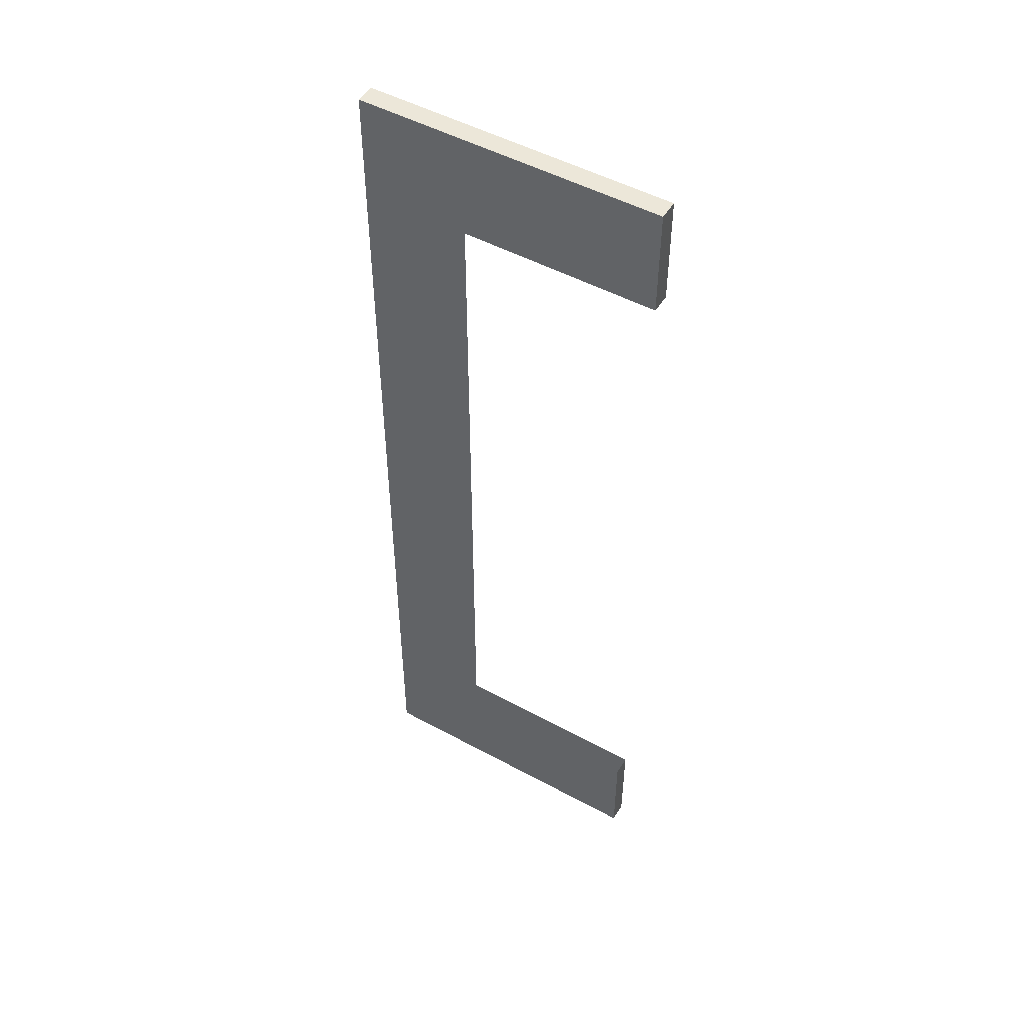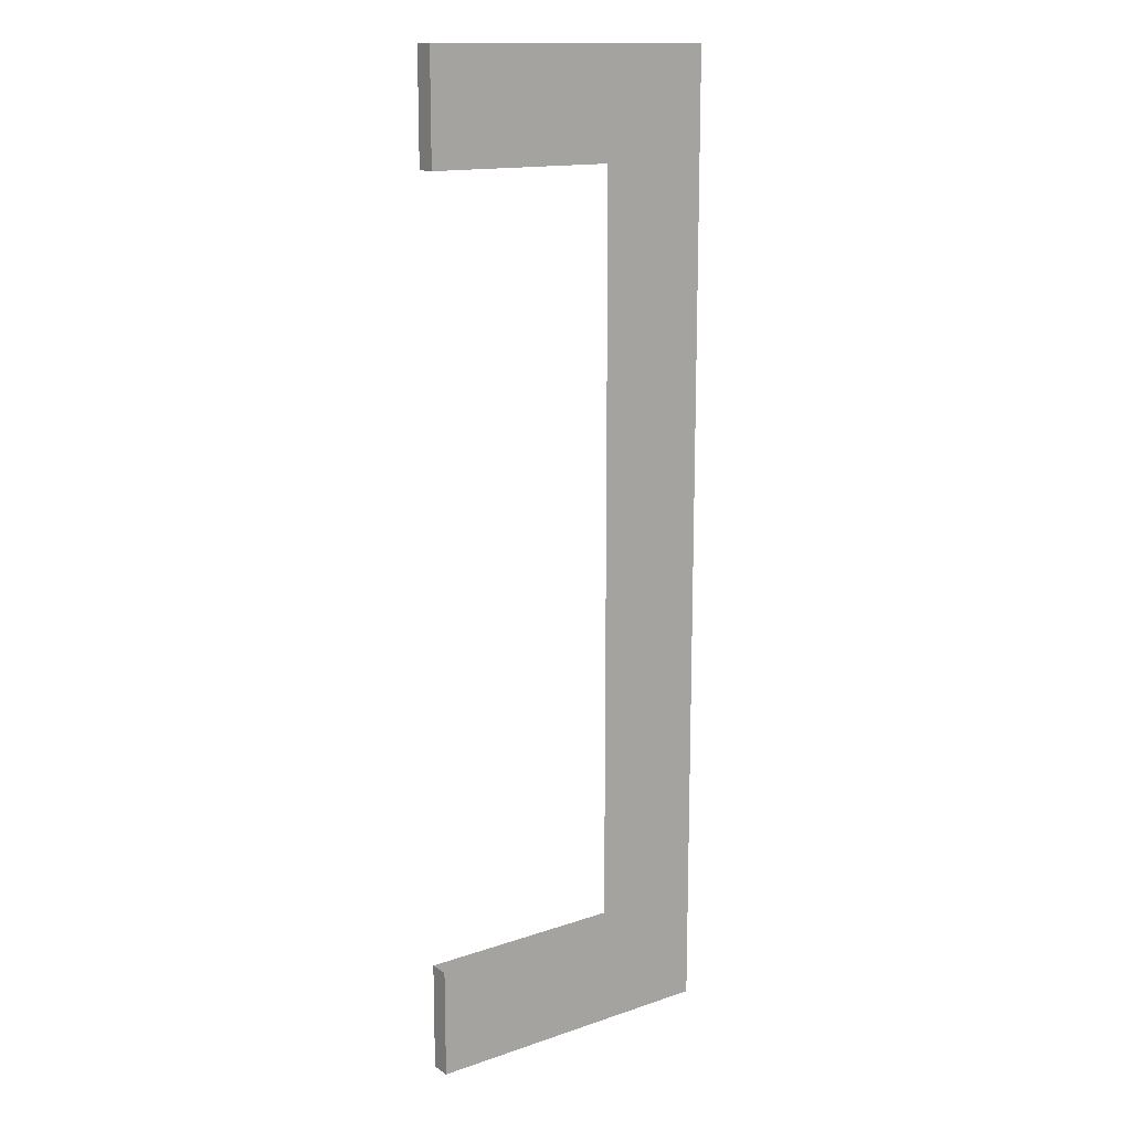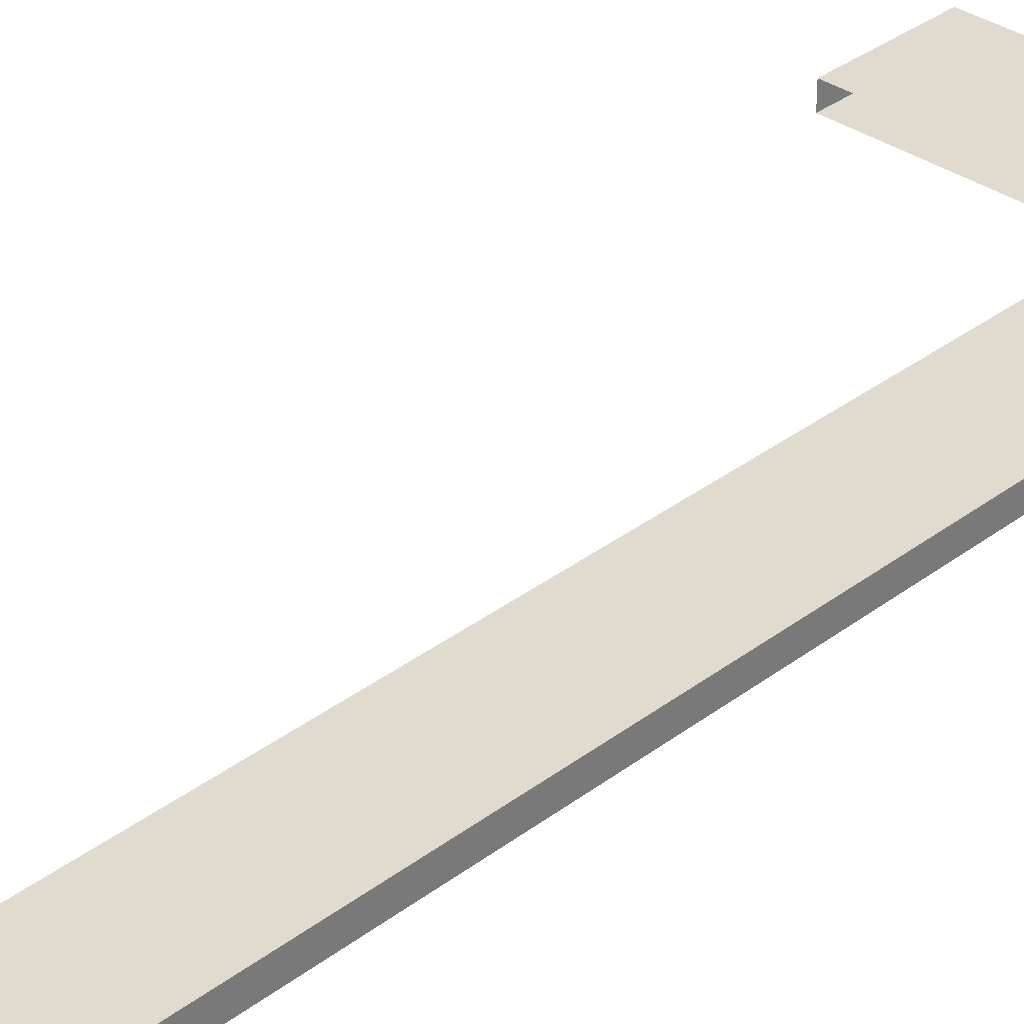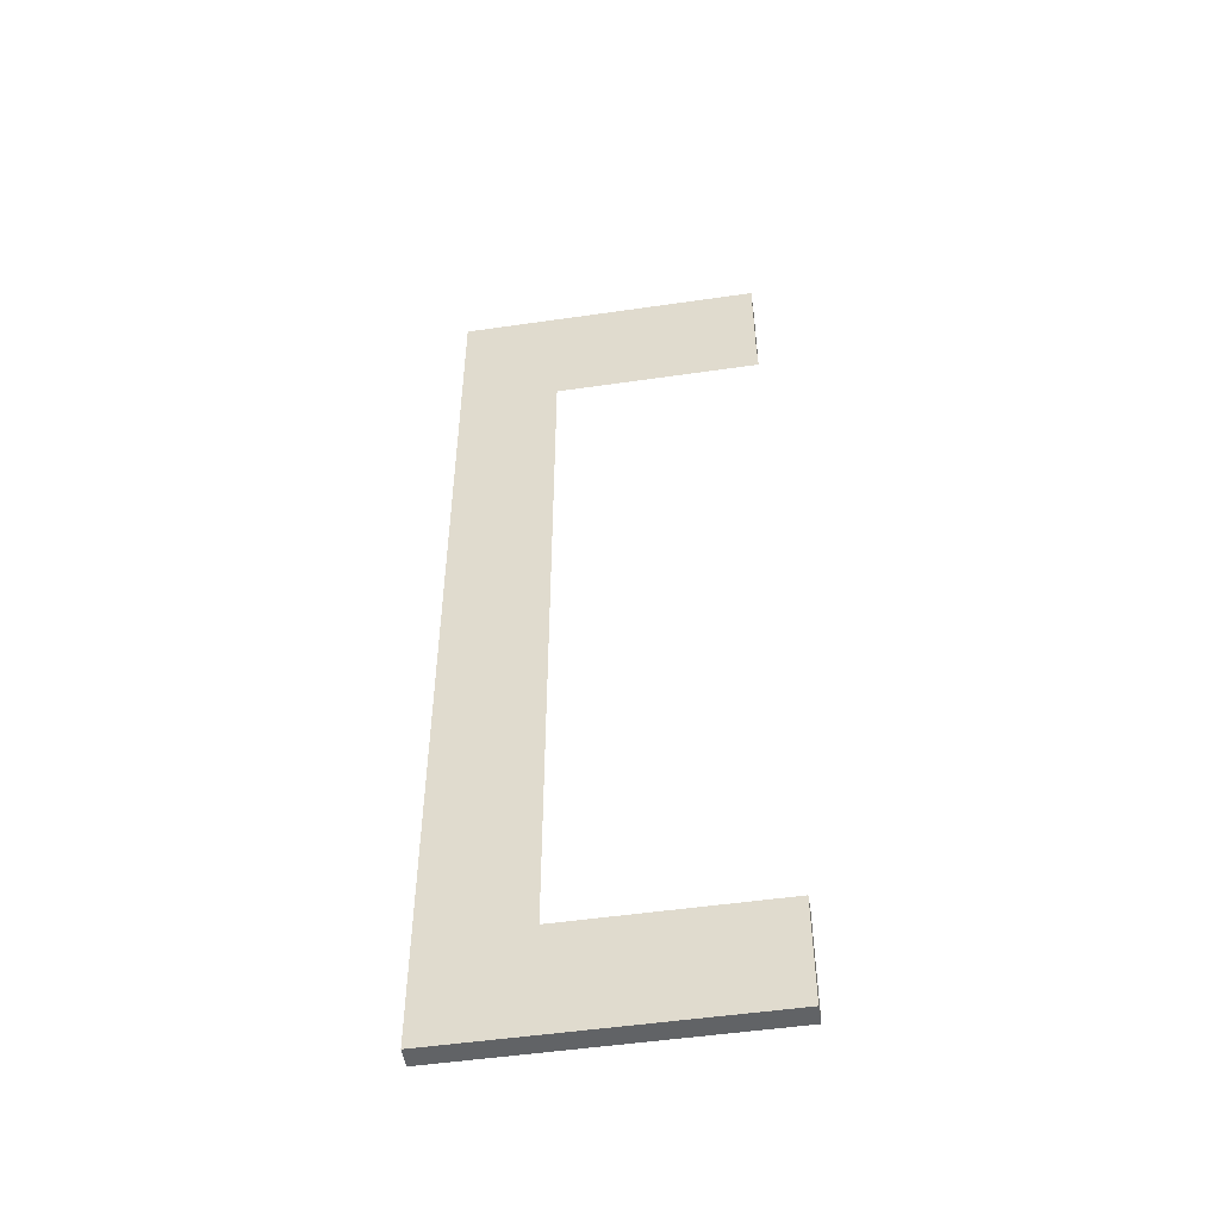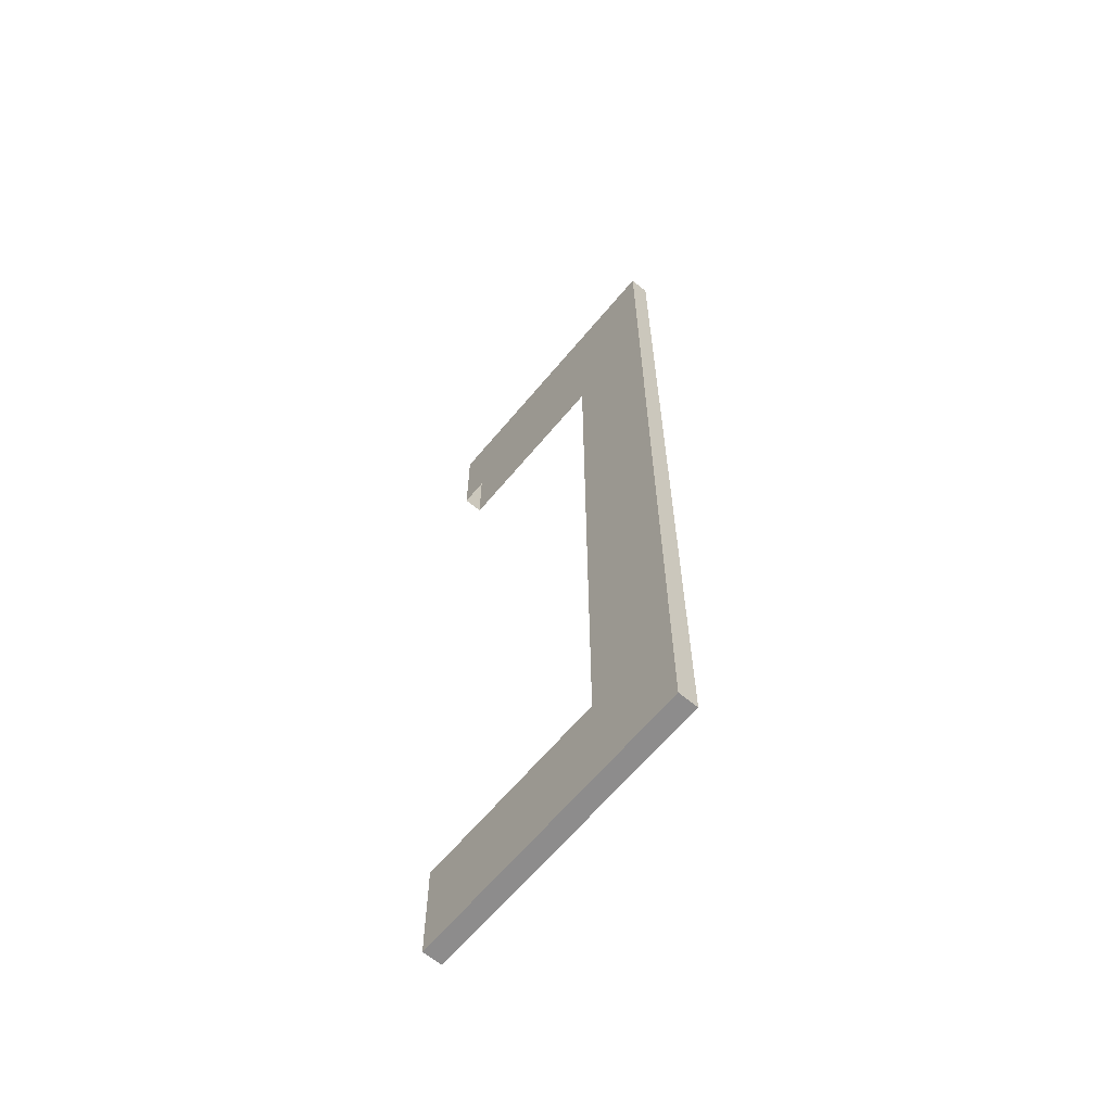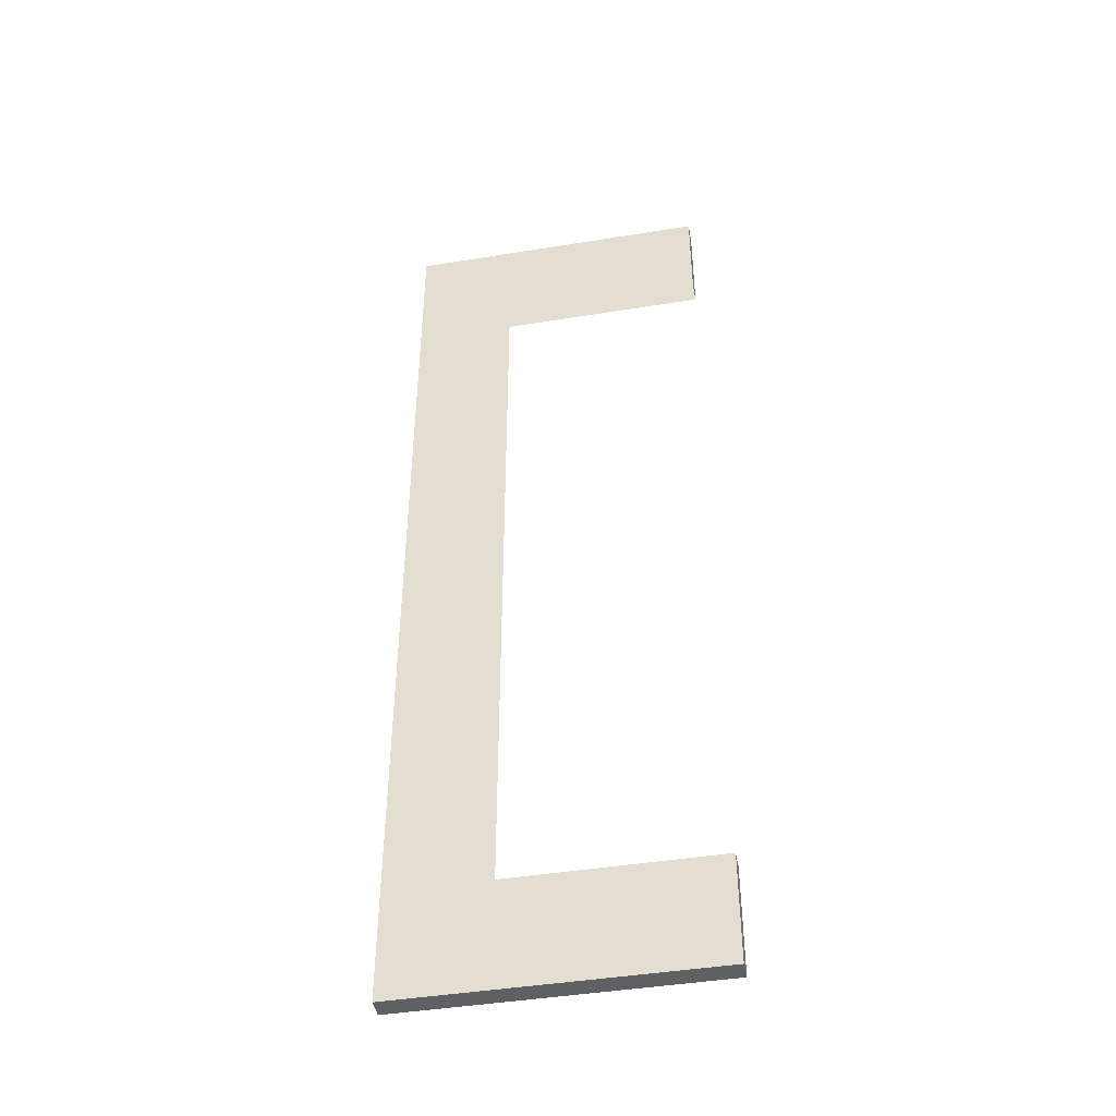
<metadata>
{"format":"obj","ext":"obj","renderer":"f3d","projection":"perspective","resolution":1024,"background":"white","views":[{"elev":50.2,"azim":-149.2,"up":"+Y"},{"elev":14.4,"azim":-36.5,"up":"+Y"},{"elev":33.4,"azim":43.8,"up":"+Z"},{"elev":-50.8,"azim":-171.0,"up":"+Y"},{"elev":-64.3,"azim":50.2,"up":"+Y"},{"elev":-44.3,"azim":-169.3,"up":"+Y"}]}
</metadata>
<code>
v -278 364.9 69.88
v -185.8 364.9 69.88
v -185.8 102.2 69.88
v -278 364.9 75.84
v -185.8 364.9 75.84
v -185.8 102.2 75.84
v -185.8 332.2 75.84
v -185.8 332.2 69.88
v -214.7 364.9 75.84
v -214.7 364.9 69.88
v -278 332.2 75.84
v -214.7 332.2 75.84
v -214.7 332.2 69.88
v -278 332.2 69.88
v -214.7 102.2 69.88
v -214.7 102.2 75.84
v -278 69.5 75.84
v -278 102.2 75.84
v -214.7 69.5 75.84
v -278 69.5 69.88
v -214.7 69.5 69.88
v -278 102.2 69.88
v -185.8 69.5 69.88
v -185.8 69.5 75.84
v -185.8 102.2 75.84
v -185.8 102.2 69.88
f 4 11 12 9
f 1 10 13 14
f 1 4 9 10
f 2 5 7 8
f 14 11 4 1
f 8 7 6 3
f 9 12 7 5
f 10 9 5 2
f 13 10 2 8
f 15 13 8 3
f 7 12 16 6
f 17 19 16 18
f 20 22 15 21
f 20 21 19 17
f 23 26 25 24
f 22 20 17 18
f 19 24 25 16
f 21 23 24 19
f 15 26 23 21

</code>
